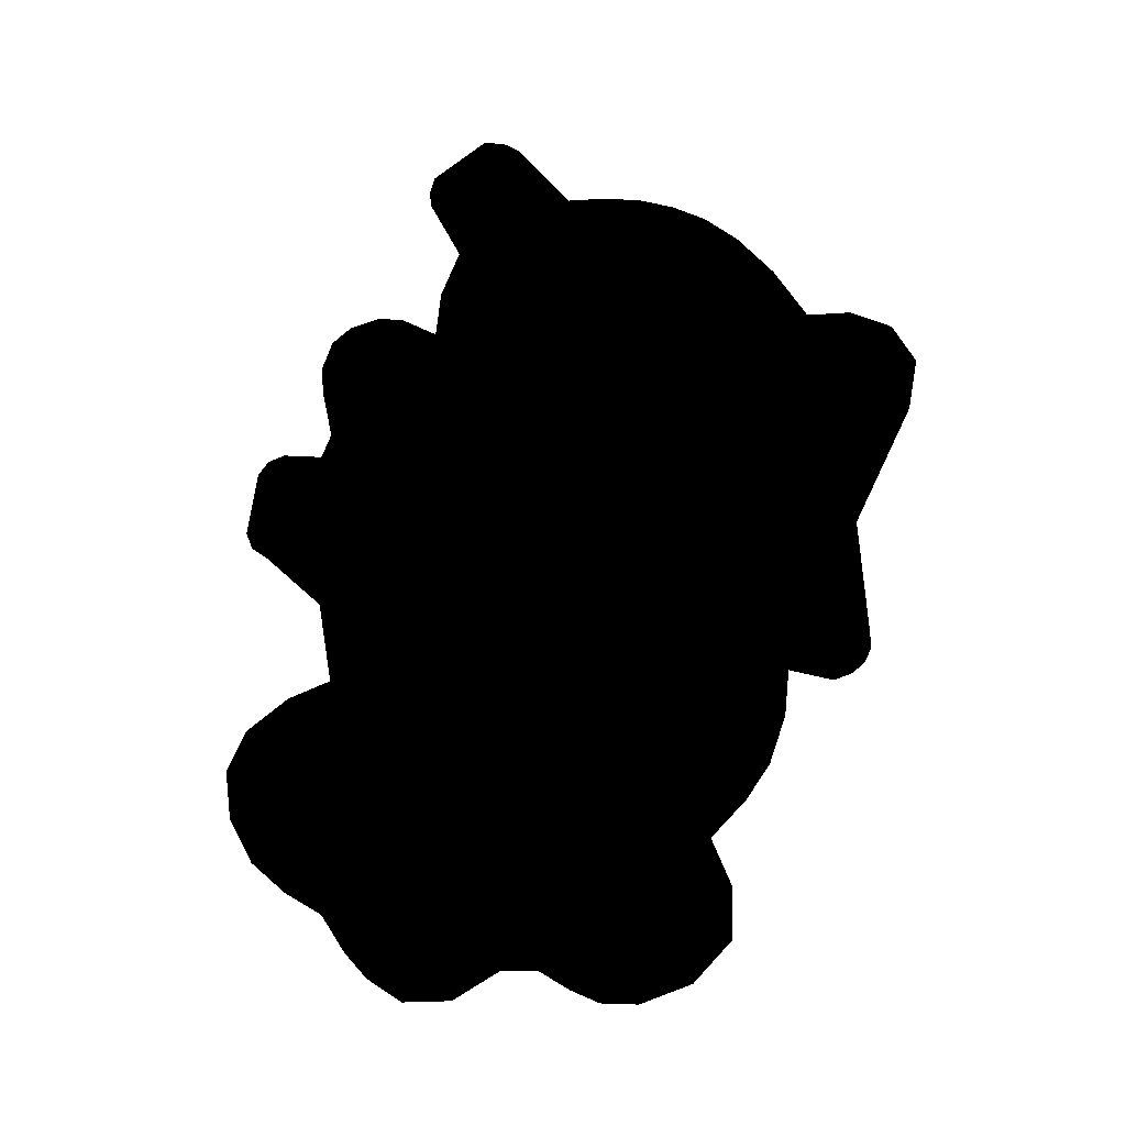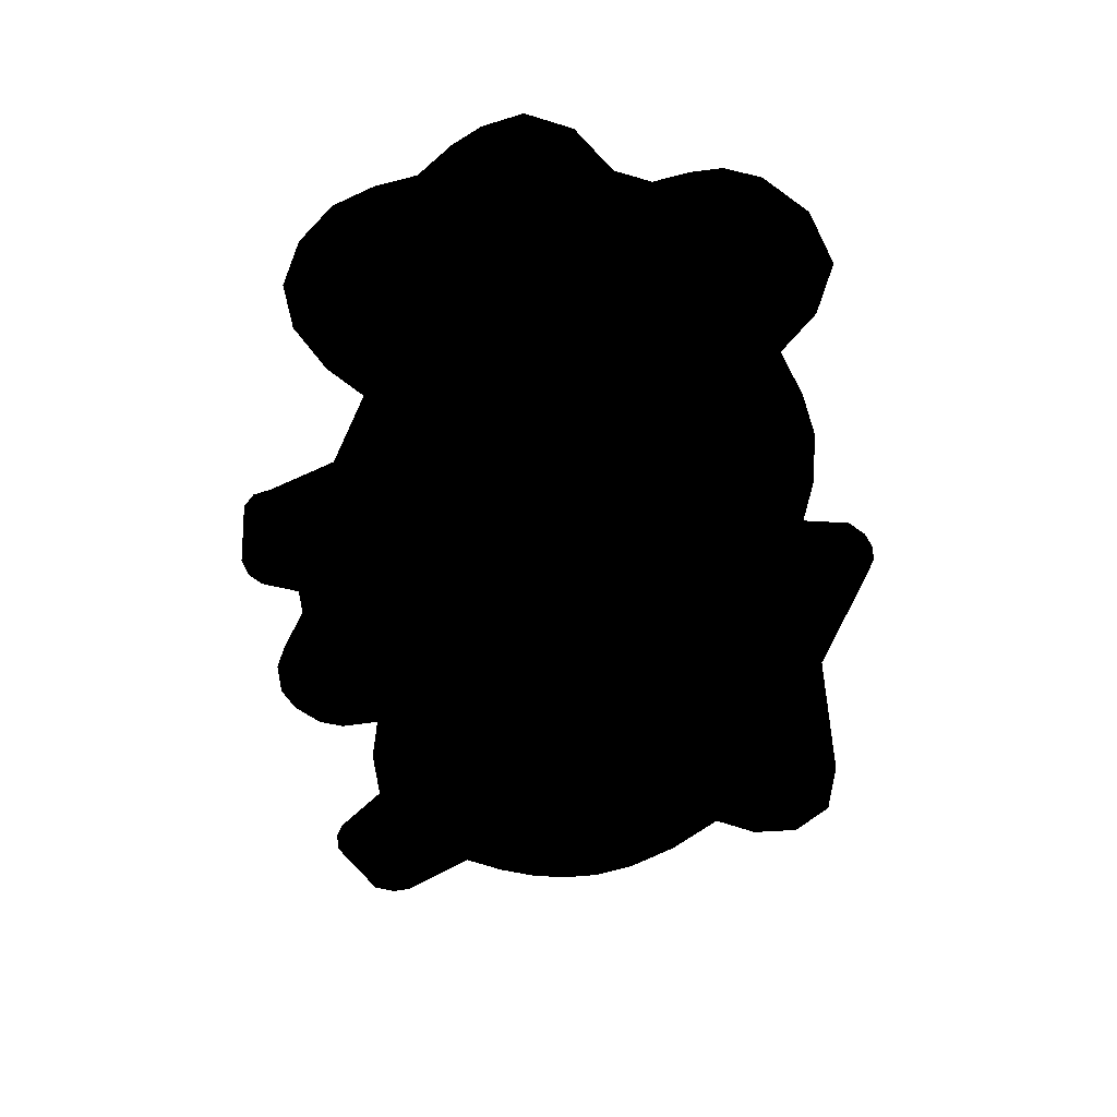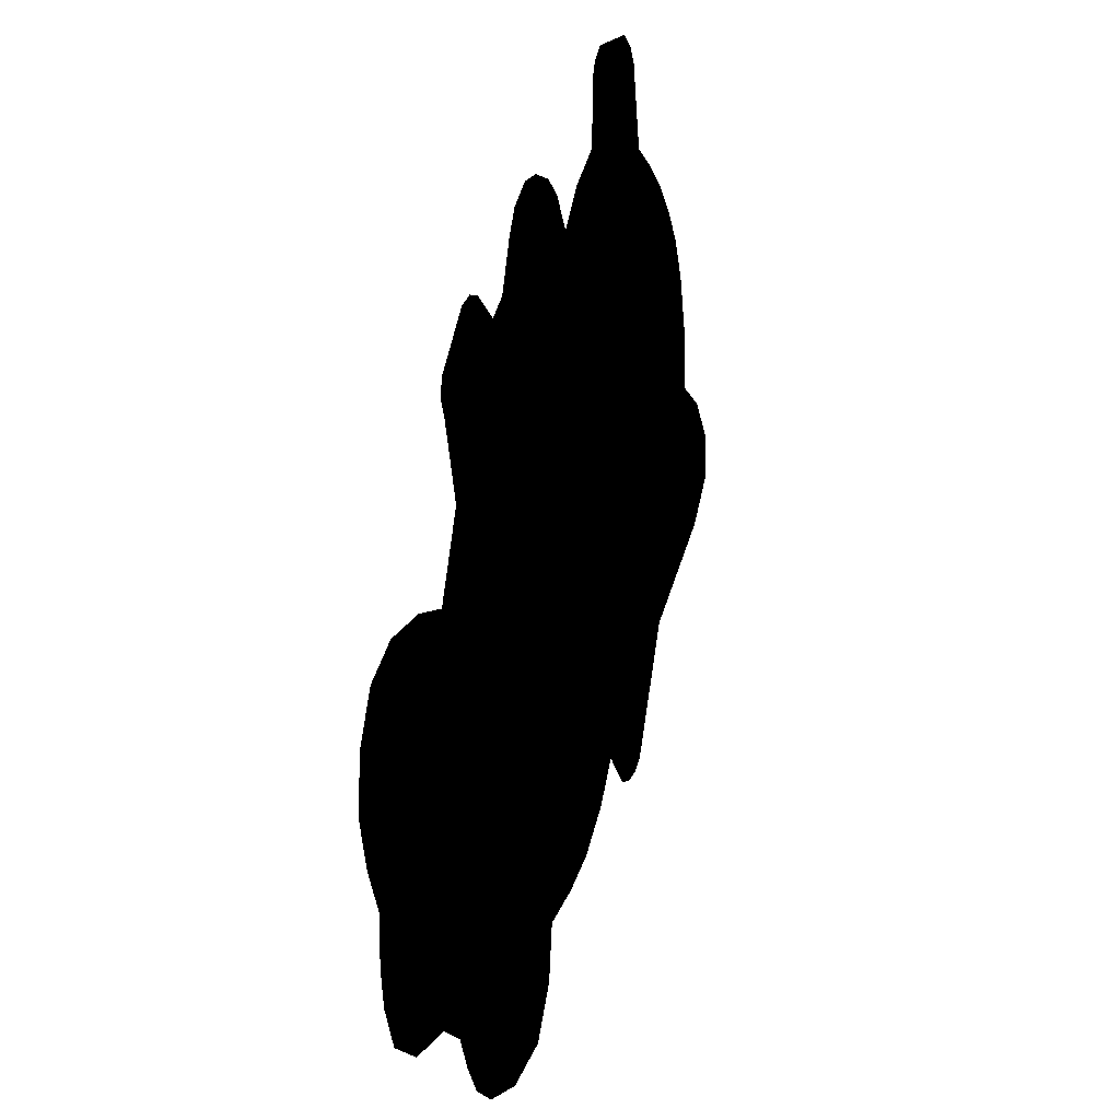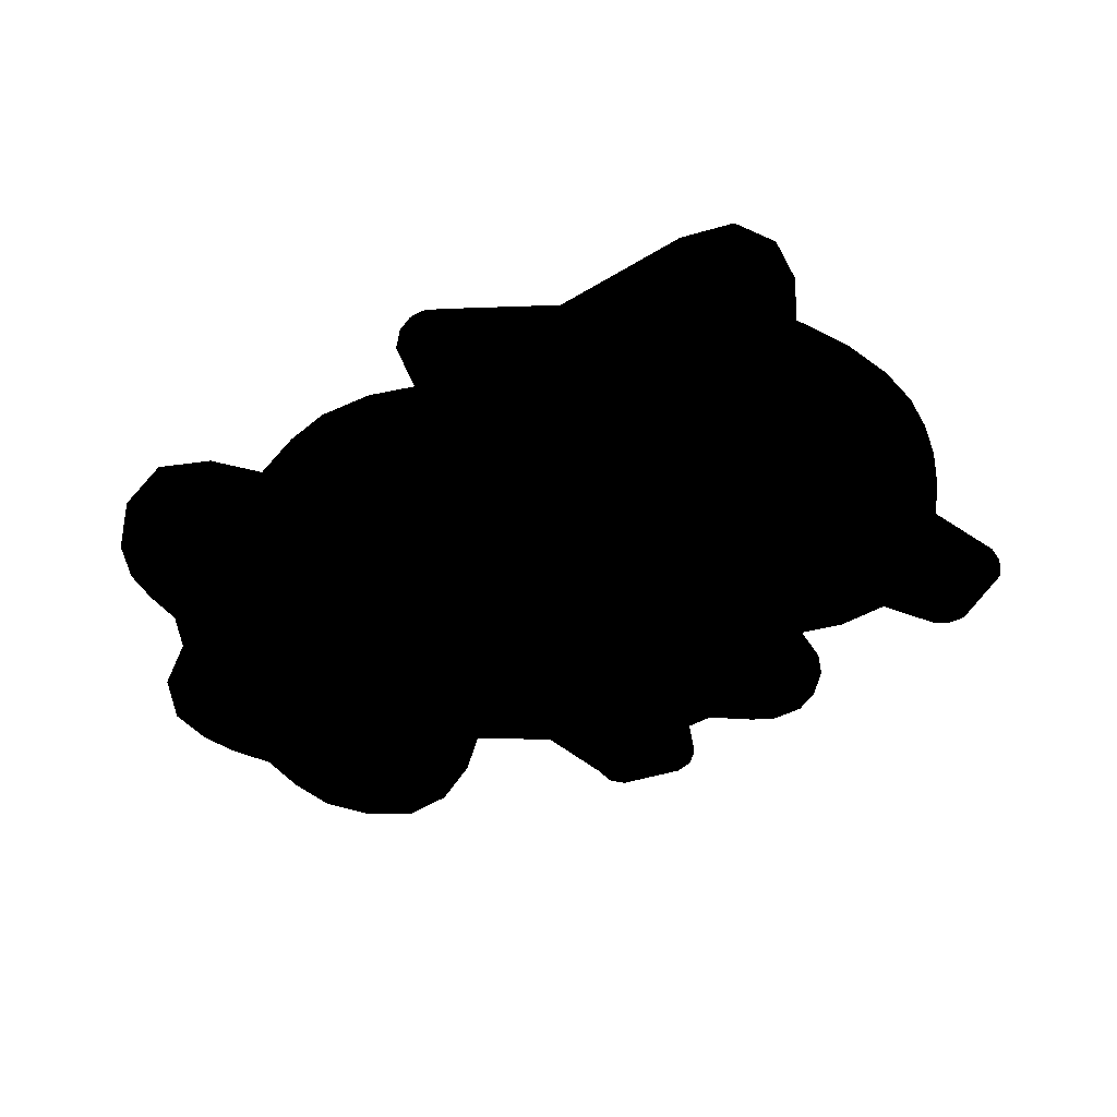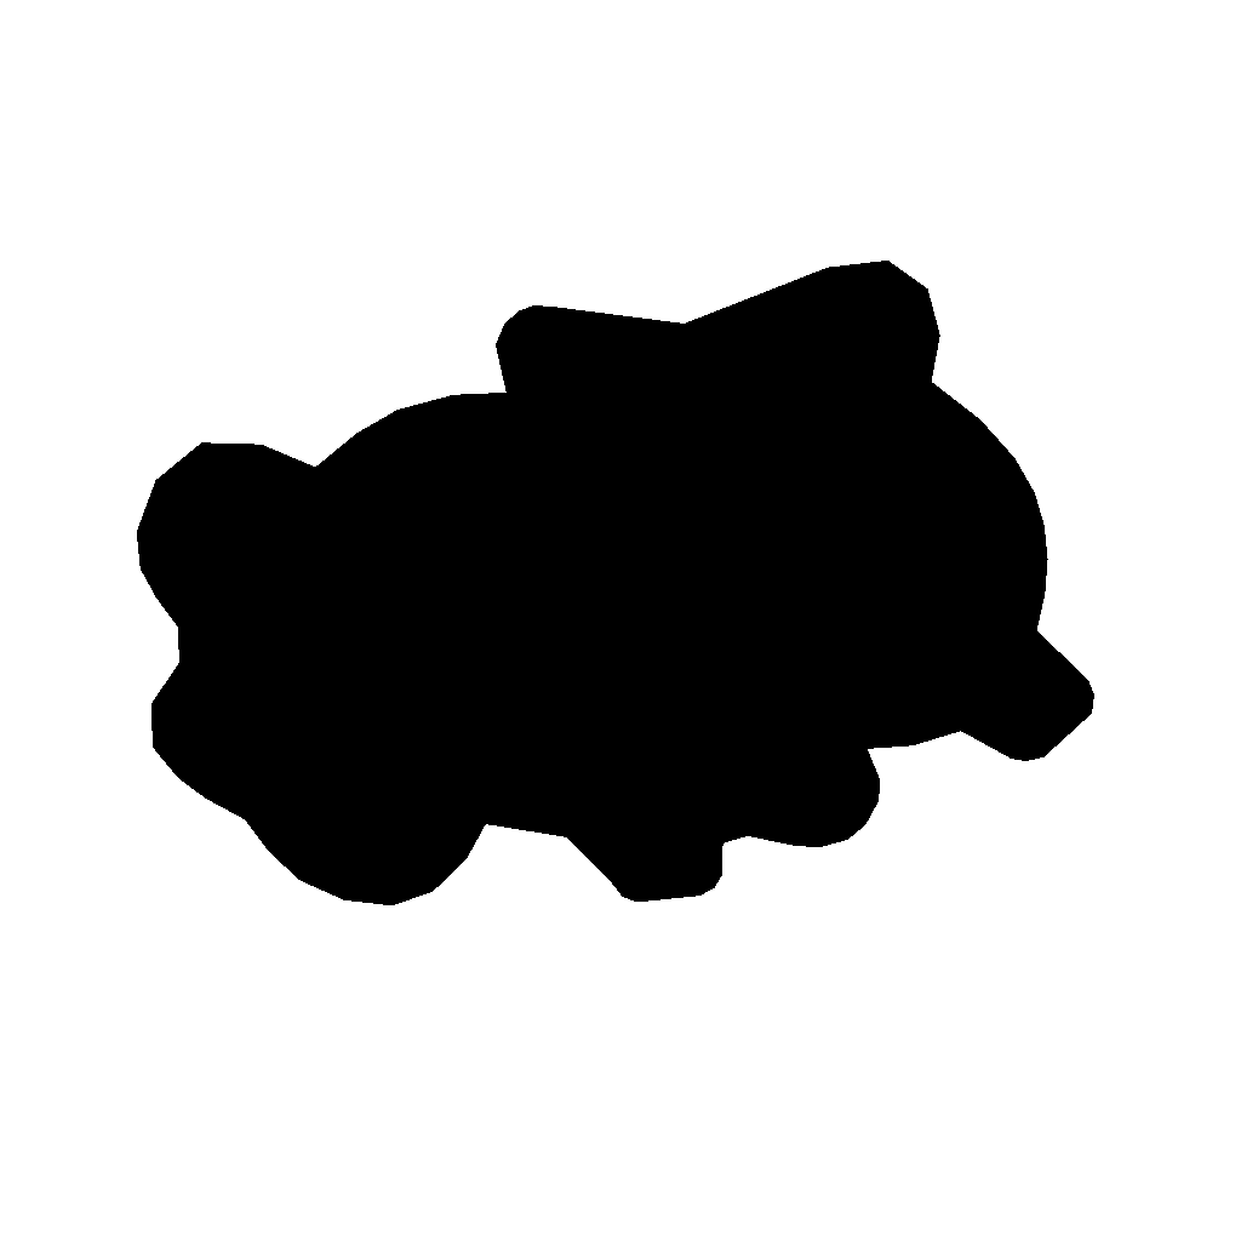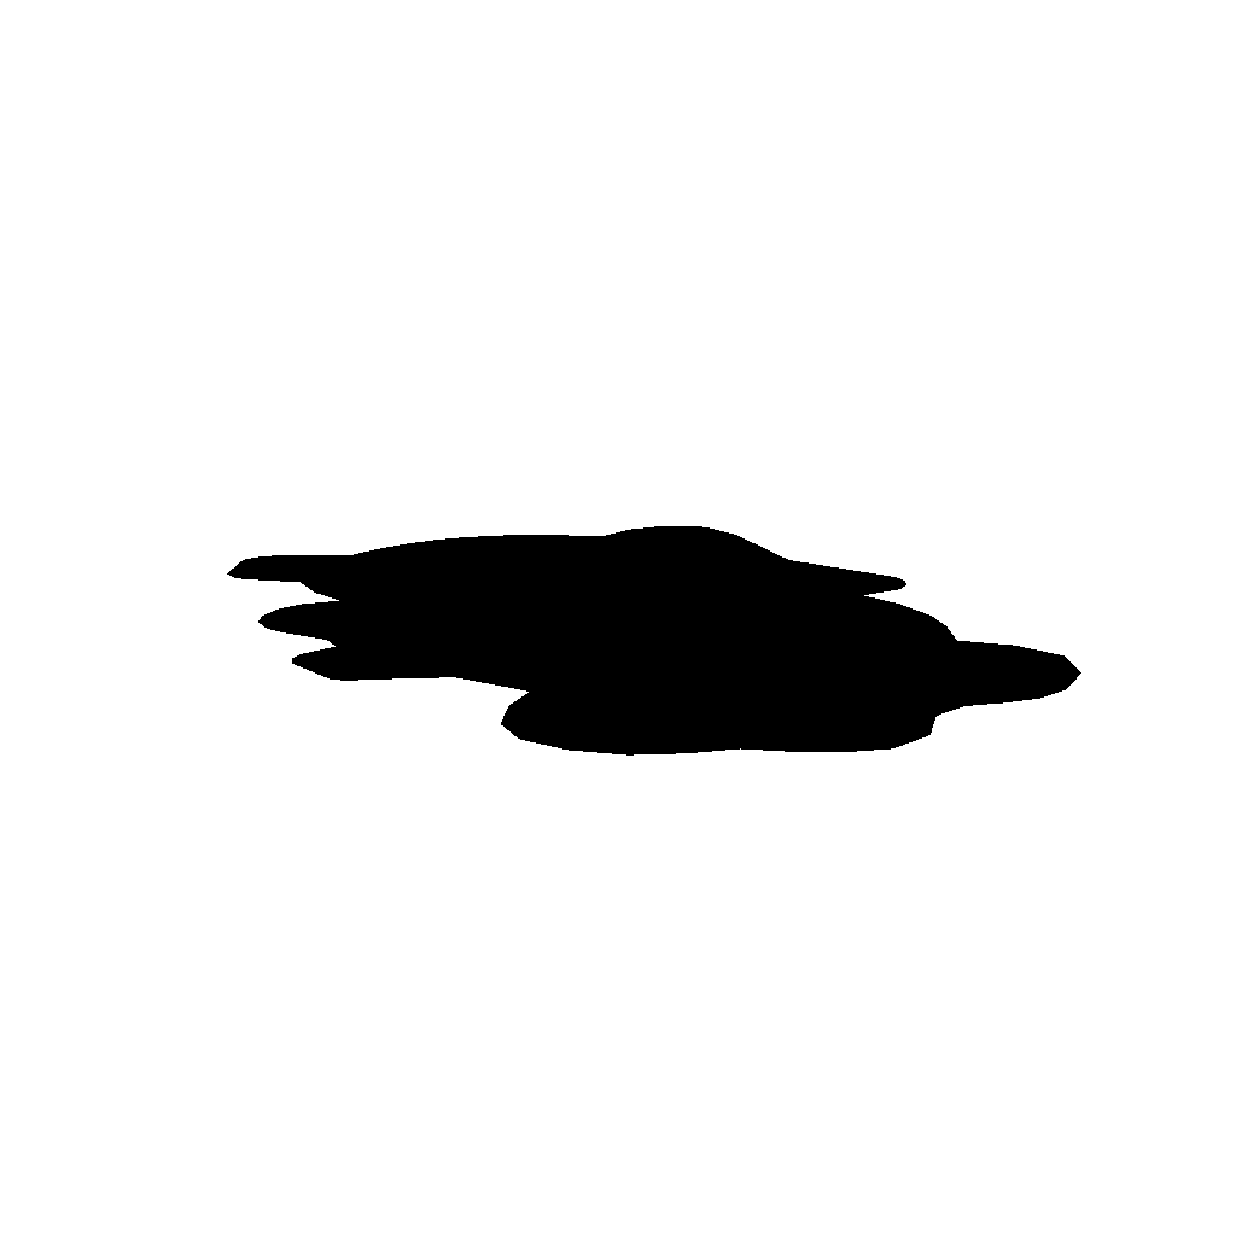
<metadata>
{"format":"obj","ext":"obj","renderer":"f3d","projection":"perspective","resolution":1024,"background":"white","views":[{"elev":79.8,"azim":-31.6,"up":"+Z"},{"elev":-63.0,"azim":-47.5,"up":"+Z"},{"elev":13.0,"azim":-70.4,"up":"+Y"},{"elev":-52.2,"azim":66.1,"up":"+Z"},{"elev":-59.4,"azim":56.0,"up":"+Z"},{"elev":13.9,"azim":-78.3,"up":"+Z"}]}
</metadata>
<code>
g Body_LOD1
v 0.4287 1.157 -4.768e-07
v 0.4724 1.128 -4.768e-07
v 0.2615 1.141 -4.768e-07
v 0.4972 1.09 -4.768e-07
v 0.5382 0.8961 -4.768e-07
v 0.2271 1.112 -4.768e-07
v 0.2122 1.077 -4.768e-07
v 0.2071 0.9223 -4.768e-07
v 0.6281 0.8483 -4.768e-07
v 0.1058 0.8497 -4.768e-07
v 0.0356 0.7622 -4.768e-07
v 0.7064 0.7933 -4.768e-07
v 0.7711 0.7313 -4.768e-07
v 0.8274 0.6573 -4.768e-07
v 0.8728 0.5614 -4.768e-07
v 0.9062 0.4332 -4.768e-07
v 0.9194 0.2822 -4.768e-07
v 0.7228 -0.2662 -4.768e-07
v 1.022 0.2278 -4.768e-07
v 1.095 0.1363 -4.768e-07
v 1.1 0.02135 -4.768e-07
v 1.012 -0.07974 -4.768e-07
v 0.5908 -0.5359 -4.768e-07
v 0.5705 -0.5709 -4.768e-07
v 0.5395 -0.5917 -4.768e-07
v 0.4957 -0.6007 -4.768e-07
v 0.4418 -0.59 -4.768e-07
v 0.3552 -0.5056 -4.768e-07
v 0.2829 -0.6025 -4.768e-07
v 0.1793 -0.6888 -4.768e-07
v 0.07613 -0.7351 -4.768e-07
v -0.05294 -0.7696 -4.768e-07
v -0.5686 -0.9073 -4.768e-07
v -0.5196 -0.977 -4.768e-07
v -0.4361 -1.032 -4.768e-07
v -0.2905 -1.06 -4.768e-07
v -0.07198 -0.9029 -4.768e-07
v -0.1455 -1.02 -4.768e-07
v -0.6113 -0.825 -4.768e-07
v -0.606 0.2903 -4.768e-07
v -0.6857 0.1005 -4.768e-07
v -0.6973 -0.7734 -4.768e-07
v -1.014 -0.4102 -4.768e-07
v -0.8032 0.118 -4.768e-07
v -1.065 -0.313 -4.768e-07
v -1.1 -0.2008 -4.768e-07
v -0.9395 0.1014 -4.768e-07
v -1.091 -0.07397 -4.768e-07
v -1.037 0.03822 -4.768e-07
v -1.012 -0.5246 -4.768e-07
v -0.8401 -0.7728 -4.768e-07
v -0.997 -0.6104 -4.768e-07
v -0.9509 -0.7087 -4.768e-07
v -0.6615 0.4693 -4.768e-07
v -0.5671 0.6777 -4.768e-07
v -0.6744 0.5557 -4.768e-07
v -0.6818 0.5135 -4.768e-07
v -0.5262 0.6942 -4.768e-07
v -0.4816 0.687 -4.768e-07
v -0.3991 0.6312 -4.768e-07
v -0.3461 0.6697 -4.768e-07
v -0.3046 0.7835 -4.768e-07
v -0.01954 0.8431 -4.768e-07
v -0.07249 0.8801 -4.768e-07
v -0.1505 0.897 -4.768e-07
v -0.2133 0.8872 -4.768e-07
v -0.2737 0.8408 -4.768e-07
g Body_LOD1_0
f 3 2 1
f 3 4 2
f 3 5 4
f 6 5 3
f 7 5 6
f 8 5 7
f 8 9 5
f 10 9 8
f 11 9 10
f 11 12 9
f 11 13 12
f 11 14 13
f 11 15 14
f 11 16 15
f 11 17 16
f 11 18 17
f 17 18 19
f 19 18 20
f 20 18 21
f 21 18 22
f 11 23 18
f 11 24 23
f 11 25 24
f 11 26 25
f 11 27 26
f 11 28 27
f 11 29 28
f 11 30 29
f 11 31 30
f 11 32 31
f 11 33 32
f 32 33 34
f 32 34 35
f 32 35 36
f 32 36 37
f 37 36 38
f 11 39 33
f 11 40 39
f 39 40 41
f 39 41 42
f 42 41 43
f 43 41 44
f 43 44 45
f 45 44 46
f 46 44 47
f 46 47 48
f 48 47 49
f 42 43 50
f 42 50 51
f 51 50 52
f 51 52 53
f 40 55 54
f 54 55 56
f 54 56 57
f 40 58 55
f 40 59 58
f 40 60 59
f 11 60 40
f 11 61 60
f 11 62 61
f 63 62 11
f 64 62 63
f 65 62 64
f 66 62 65
f 67 62 66

</code>
